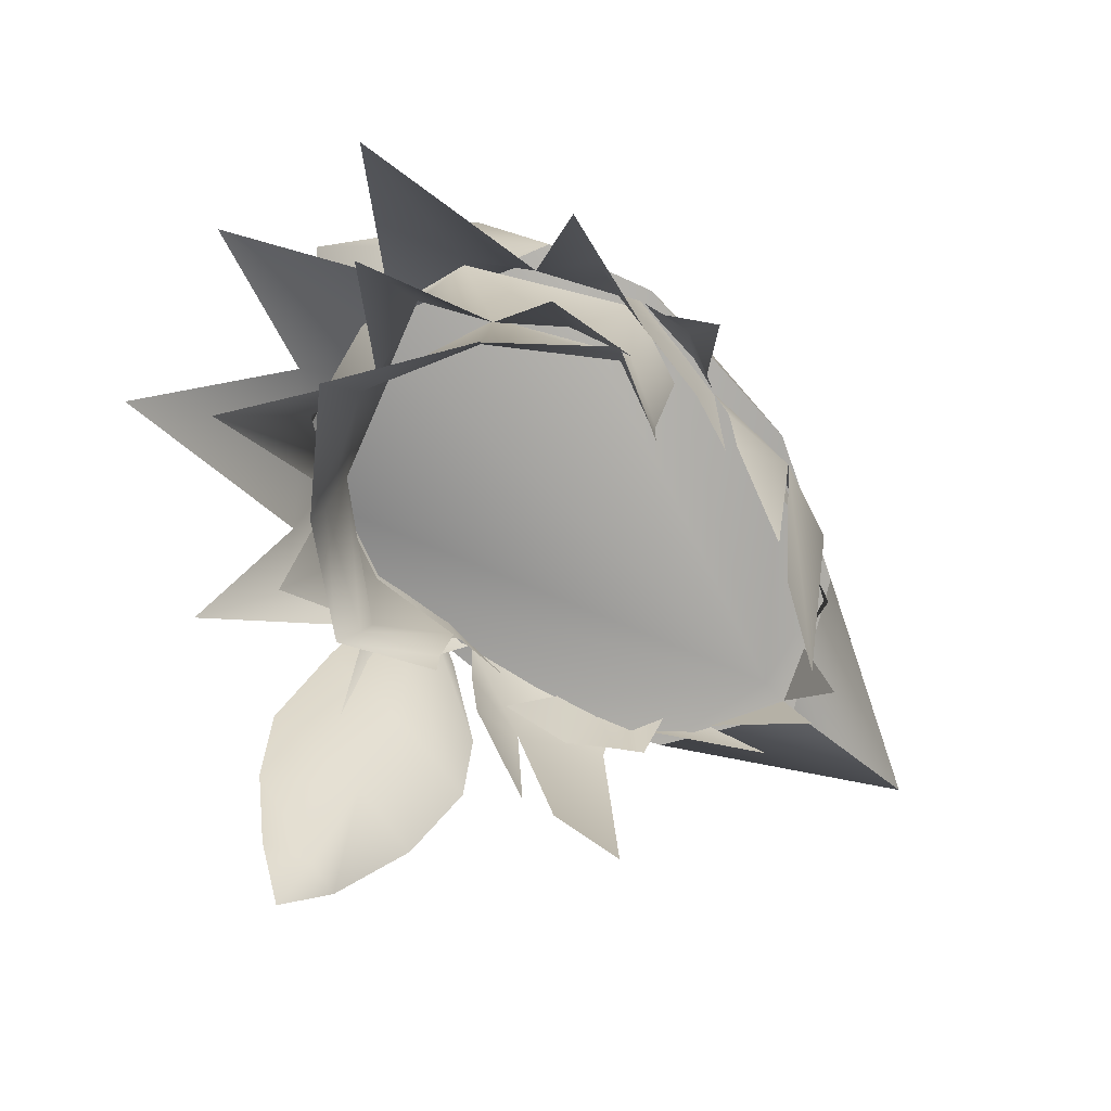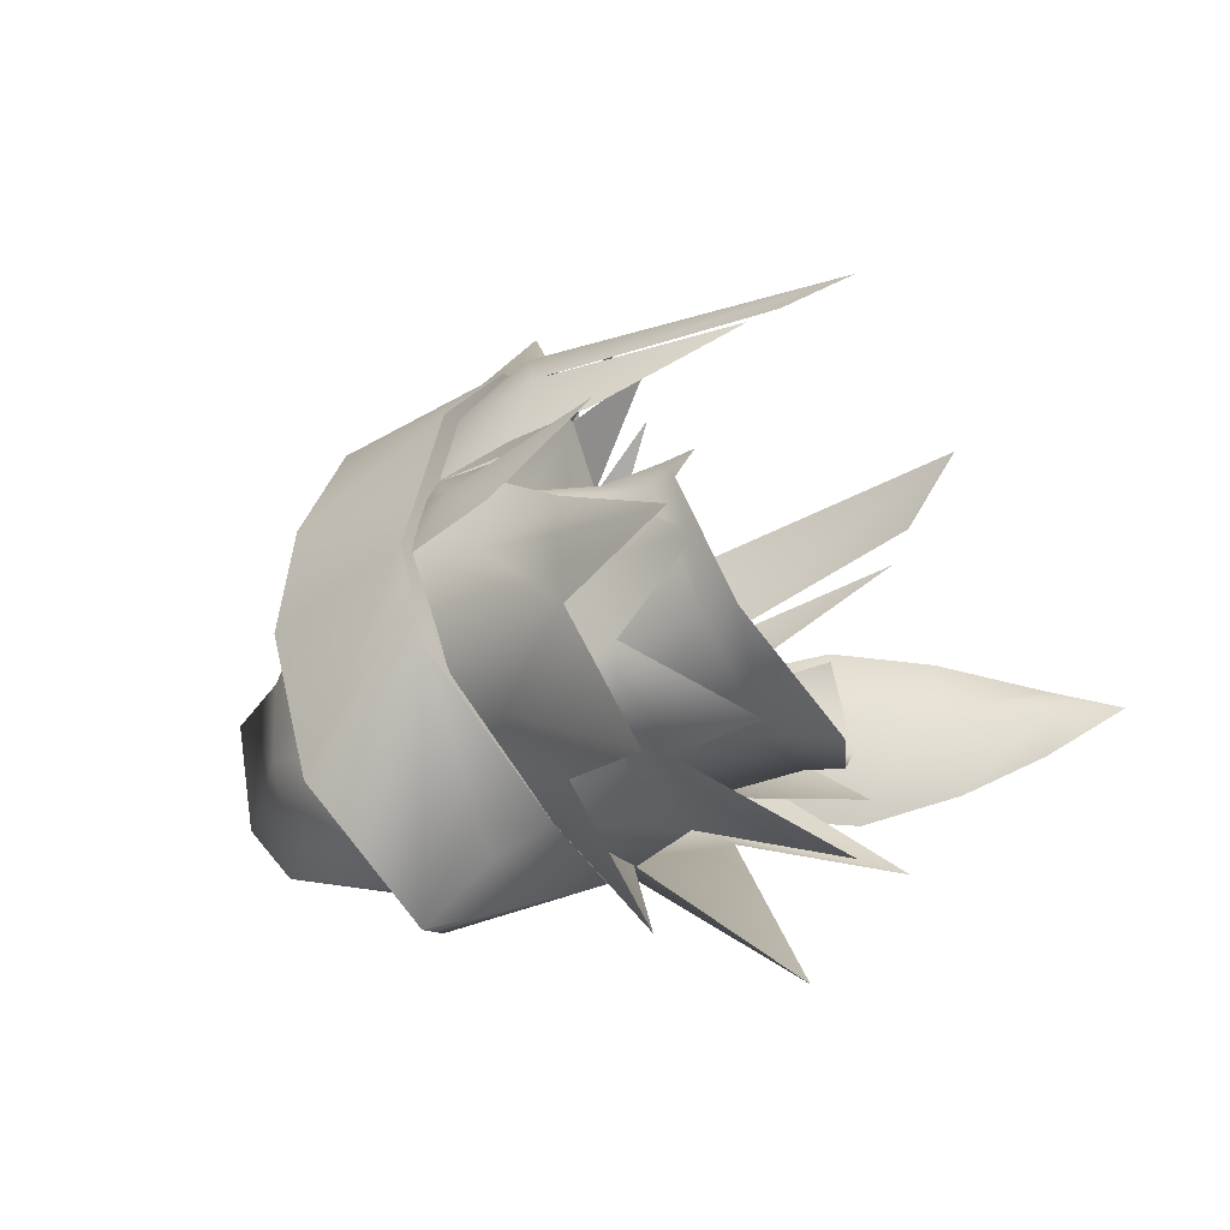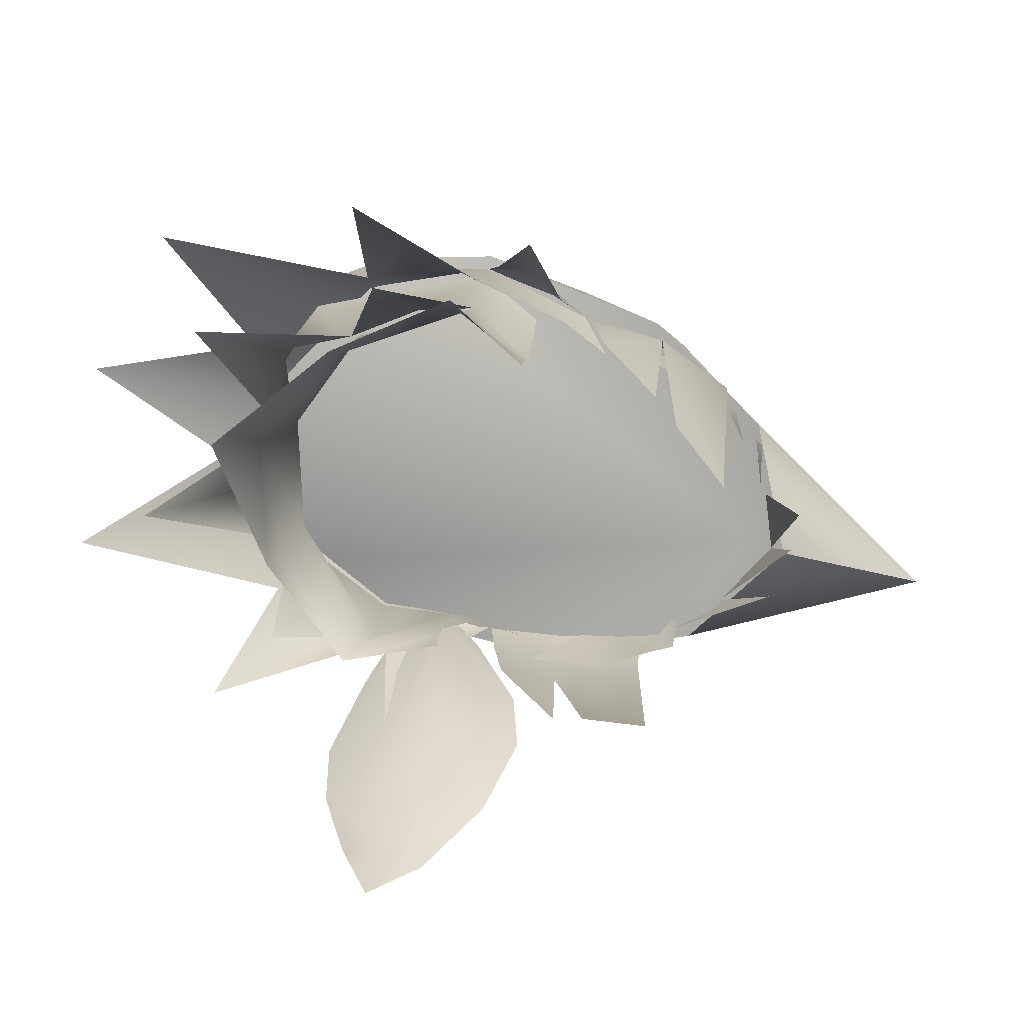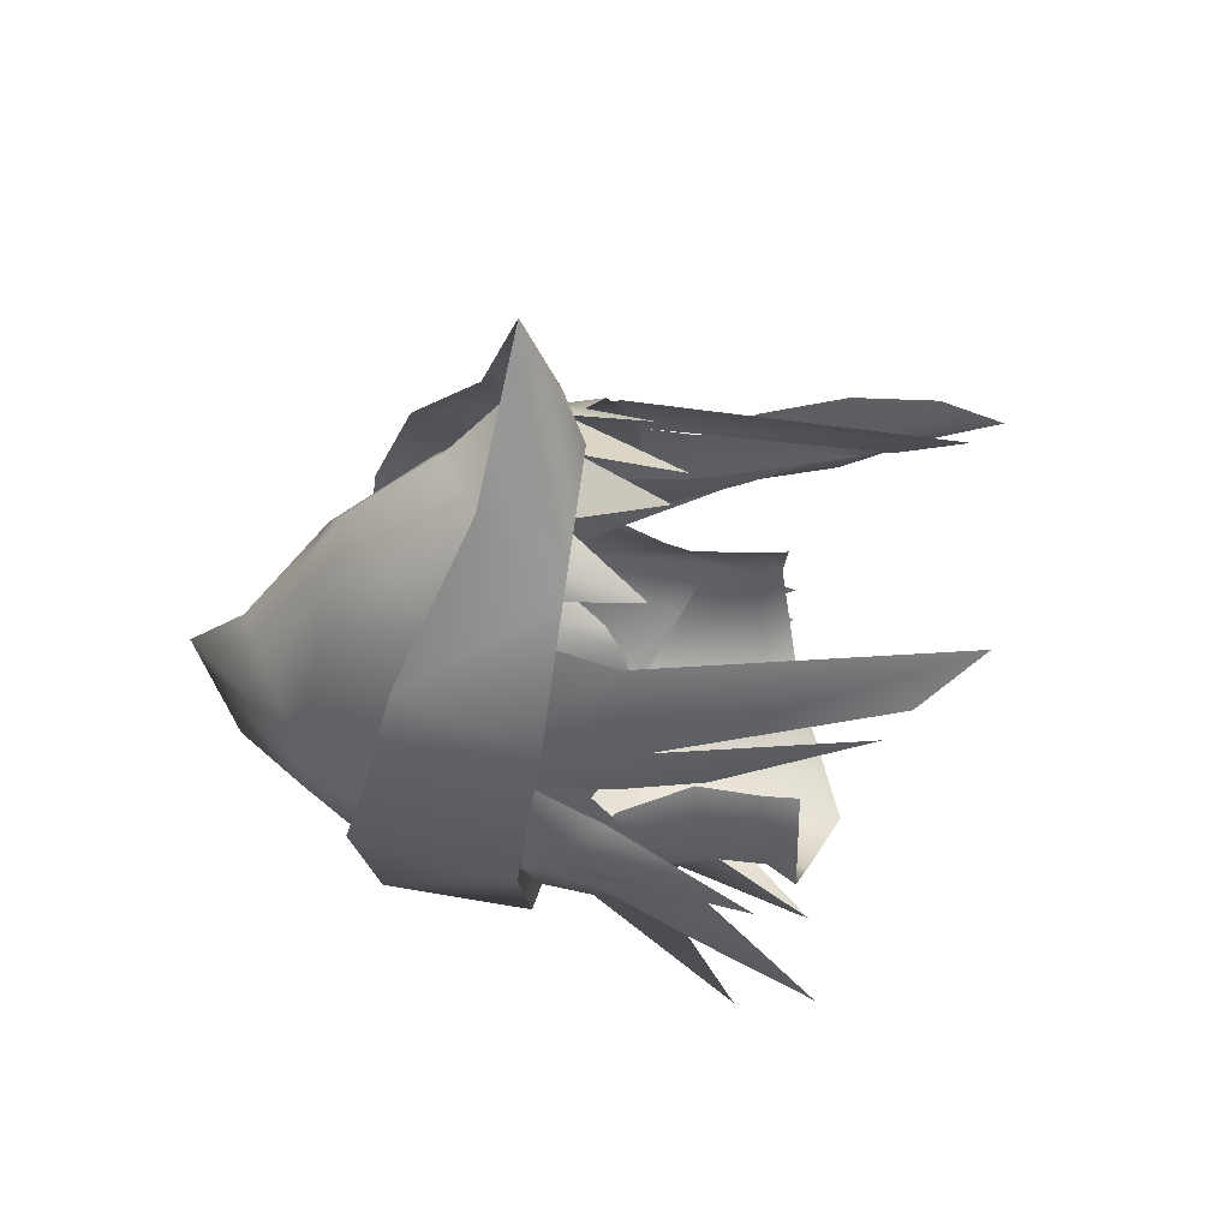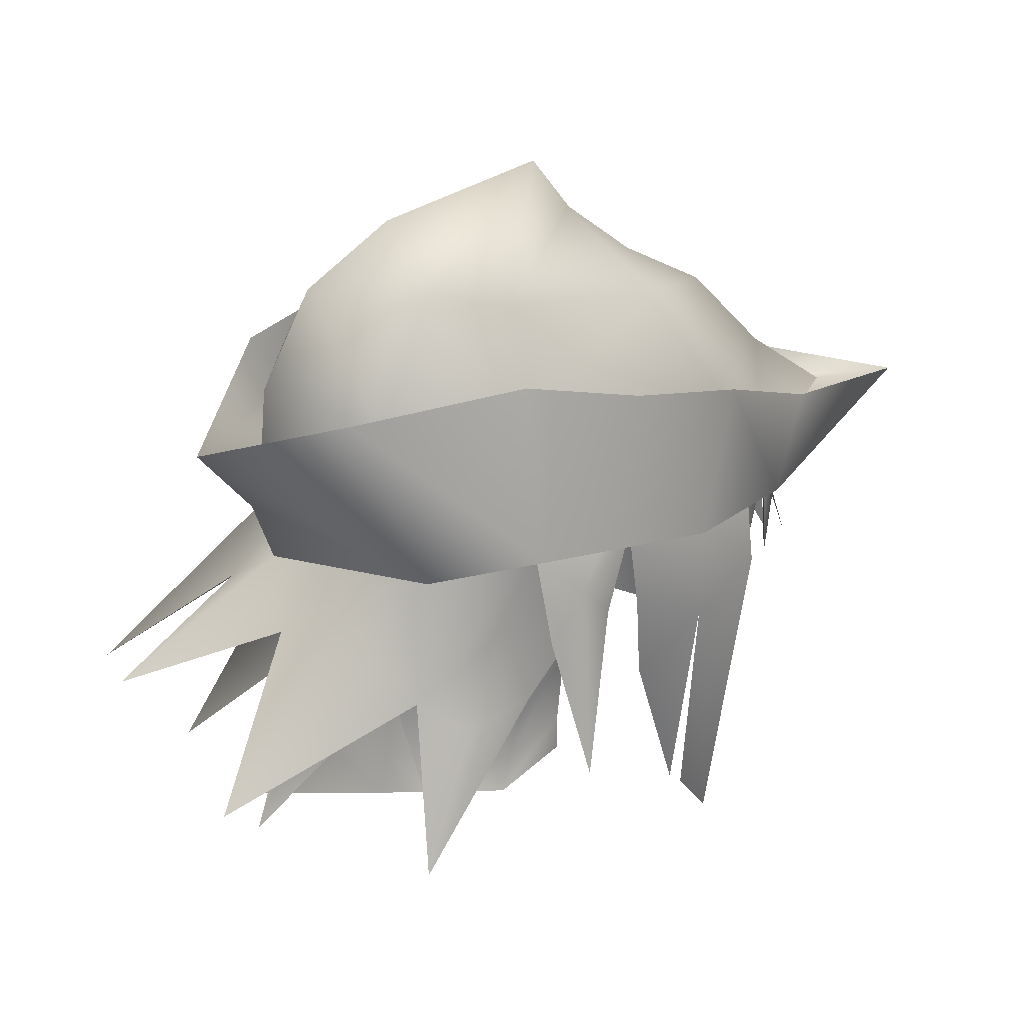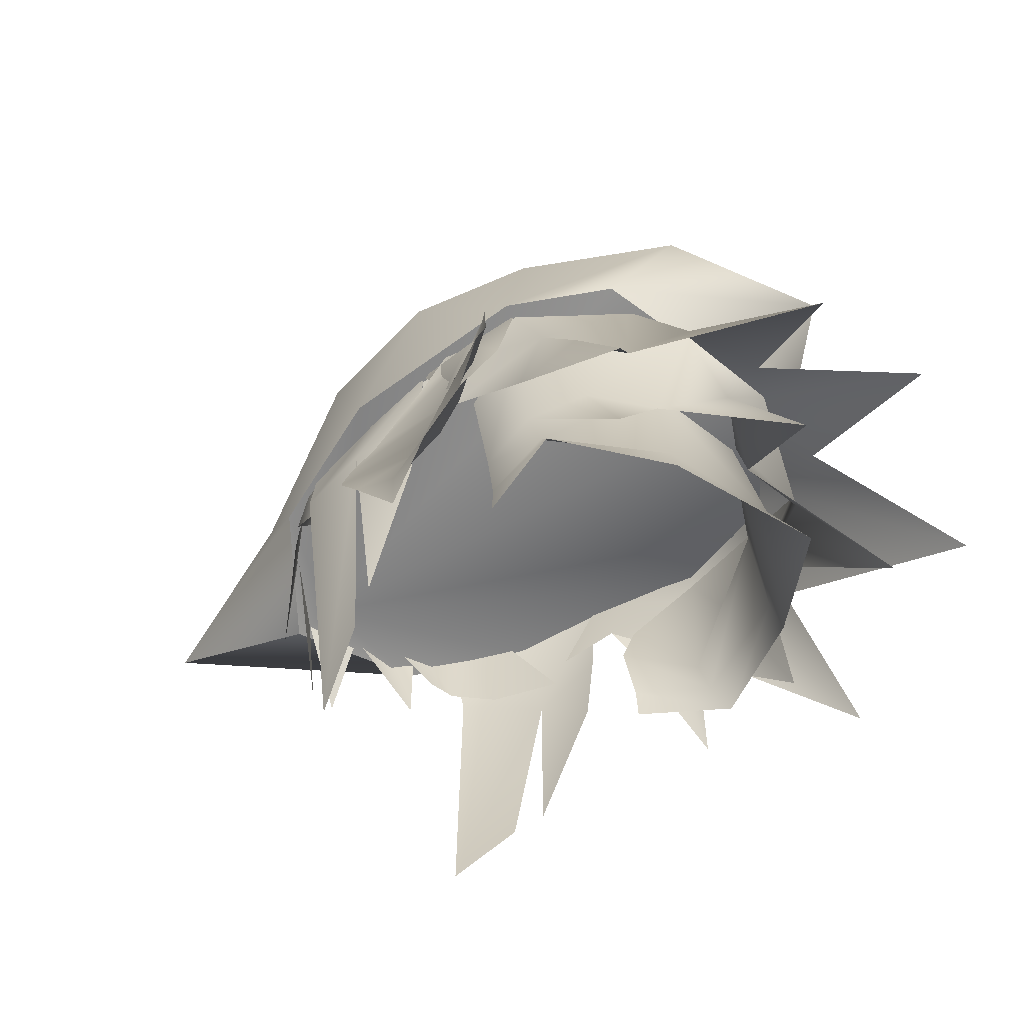
<metadata>
{"format":"obj","ext":"obj","renderer":"f3d","projection":"perspective","resolution":1024,"background":"white","views":[{"elev":-71.5,"azim":-132.8,"up":"+Y"},{"elev":-47.8,"azim":-62.7,"up":"+Z"},{"elev":-76.6,"azim":-106.7,"up":"+Y"},{"elev":53.1,"azim":-89.8,"up":"+Z"},{"elev":29.6,"azim":-118.1,"up":"+Y"},{"elev":-56.4,"azim":120.5,"up":"+Y"}]}
</metadata>
<code>
g mesh00
v -5.172 53.96 8.807
v -4.461 57.28 9.664
v -5.033 57.43 8.703
v 8.37 54 3.301
v 5.281 40.6 6.029
v 6.617 43.54 3.802
v 9.566 52.11 -8.771
v 11.07 46.68 -11.55
v 7.466 52.83 -10.22
v 8.513 55.94 -6.525
v 8.489 59.28 -5.042
v 7.975 58.97 -1.48
v -5.616 57.52 8.024
v -5.46 55.64 7.789
v -4.24 57.5 8.9
v -7.743 58.72 -0.04373
v -7.577 56.21 -1.087
v -6.918 54.71 1.107
v -7.43 58.31 3.855
v -7.743 58.72 -0.04373
v -8.37 54 3.301
v -8.513 55.94 -6.525
v -7.466 52.83 -10.22
v -9.566 52.11 -8.771
v -7.81 50.92 -5.345
v -6.748 52.46 -7.692
v -7.987 46.98 -9.812
v -4.882 51.91 -10.19
v -7.743 58.72 -0.04373
v -8.174 58.96 -1.596
v -9.208 57.3 -3.051
v -8.489 59.28 -5.042
v -9.309 55.26 -4.689
v -8.333 47.64 -6.539
v -6.479 47.61 -2.779
v -6.393 49.12 -2.751
v -11.34 49.59 -3.888
v -8.612 55.57 -1.534
v -2.695 55.06 -14.33
v -7.078 49.77 -19.1
v -5.118 56.6 -12.2
v -3.294 52.81 -12.91
v -5.046 56.25 -12.09
v 0 57.19 -13.39
v -6.115 57.67 7.117
v -6.975 55.01 6.917
v -5.281 40.6 6.029
v -6.617 43.54 3.802
v 7.328 44.67 2.754
v 7.894 51.52 0.5609
v 6.918 54.71 1.107
v 7.4 56.21 -1.087
v 8.036 58.83 0.08366
v 4.63 54.08 -9.88
v 7.81 50.92 -5.345
v 7.733 48.88 -5.899
v 6.161 51.96 -2.346
v 6.393 49.12 -2.751
v 6.748 52.46 -7.692
v 5.046 56.31 -12.09
v 8.327 58.08 -5.224
v 9.309 55.26 -4.689
v 8.489 59.28 -5.042
v 9.208 57.3 -3.051
v 8.174 58.96 -1.596
v 8.036 58.83 0.08366
v 8.612 55.57 -1.534
v 11.34 49.59 -3.888
v 6.307 58.82 -9.724
v 5.118 56.6 -12.2
v 2.164 57.88 -12
v 2.695 55.06 -14.33
v 0 57.19 -13.39
v 8.051 55.19 0.2668
v 8.036 58.83 0.08366
v 7.325 58.24 3.379
v -1.086 52.4 11.64
v 3.267 57.3 10.04
v 0 56.71 11.47
v 3.267 57.3 10.04
v 1.547 53.64 11.61
v 3.976 57.36 9.715
v 5.581 57.78 8.126
v 4.882 51.91 -10.19
v 4.157 46.35 -16.47
v 3.294 52.81 -12.91
v 0 52 -12.1
v 0 54.12 -11.68
v 7.474 55.18 -2.349
v 6.161 51.96 -2.346
v 7.81 50.92 -5.345
v 0 56.71 11.47
v -2.354 57.43 10.31
v -2.604 53.1 11.61
v 8.333 47.64 -6.539
v 4.895 46.78 -10.84
v 4.591 48.41 -10.46
v 0 48.19 -12.68
v -2.354 57.43 10.31
v 6.794 55.01 6.917
v 6.227 57.82 7.117
v -8.051 55.19 0.2668
v -7.894 51.52 0.5609
v -7.328 44.67 2.754
v -7.577 56.21 -1.087
v -8.771 52.43 -5.498
v -11.07 46.68 -11.55
v -6.161 51.96 -2.346
v -7.474 55.18 -2.349
v -8.327 58.08 -5.224
v -4.157 46.35 -16.47
v 8.771 52.43 -5.498
v 7.4 56.21 -1.087
v 8.036 58.83 0.08366
v 7.078 49.77 -19.1
v 4.136 57.85 8.408
v 5.672 55.64 8.334
v 5.842 57.72 7.753
v 6.214 55 7.054
v 6.399 57.98 6.302
v 7.291 54.34 5.105
v 6.94 58.11 4.422
v 7.705 54.07 1.976
v 0 44.86 -14.44
v -4.895 46.78 -10.84
v -4.591 48.41 -10.46
v -7.733 48.88 -5.899
v -6.161 51.96 -2.346
v 7.987 46.98 -9.812
v -6.143 55 7.054
v -6.42 57.77 6.302
v -6.956 54.34 5.105
v -7.138 58.23 4.429
v -7.413 54.07 1.976
v -7.81 50.92 -5.345
v -4.63 54.08 -9.88
v 0 54.14 -11.5
v 6.479 47.61 -2.779
v 0 52.93 -20.77
v -2.164 57.88 -12
v -6.307 58.82 -9.724
v -8.489 59.28 -5.042
v -7.975 58.97 -1.48
v -7.743 58.72 -0.04373
f 1 2 3
f 4 5 6
f 7 8 9
f 10 11 12
f 13 14 15
f 16 17 18
f 19 20 21
f 22 23 24
f 25 26 27
f 27 26 28
f 29 30 31
f 31 30 32
f 31 32 33
f 34 35 36
f 33 37 31
f 31 37 38
f 31 38 29
f 39 40 41
f 41 40 23
f 42 43 44
f 45 19 46
f 46 19 21
f 46 21 47
f 47 21 48
f 4 49 50
f 51 52 53
f 54 55 56
f 56 55 57
f 56 57 58
f 59 60 61
f 7 9 10
f 62 63 64
f 64 63 65
f 64 65 66
f 66 67 64
f 64 67 68
f 64 68 62
f 69 70 71
f 71 70 72
f 71 72 73
f 50 74 4
f 4 74 75
f 4 75 76
f 77 78 79
f 80 81 82
f 82 81 83
f 84 85 86
f 86 85 87
f 86 87 88
f 89 90 61
f 61 90 91
f 61 91 59
f 92 93 94
f 95 96 97
f 97 96 98
f 2 1 99
f 5 4 100
f 100 4 76
f 100 76 101
f 20 102 21
f 21 102 103
f 21 103 104
f 105 22 106
f 106 22 24
f 106 24 107
f 107 24 23
f 108 109 25
f 25 109 110
f 25 110 26
f 26 110 43
f 26 43 28
f 28 43 42
f 28 42 111
f 8 7 112
f 112 7 10
f 112 10 113
f 113 10 12
f 113 12 114
f 11 10 69
f 69 10 9
f 69 9 70
f 70 9 115
f 70 115 72
f 116 117 118
f 118 117 119
f 118 119 120
f 120 119 121
f 120 121 122
f 122 121 123
f 96 124 98
f 98 124 125
f 98 125 126
f 126 125 34
f 126 34 127
f 127 34 36
f 127 36 128
f 91 129 59
f 59 129 84
f 59 84 60
f 60 84 86
f 60 86 44
f 44 86 88
f 44 88 42
f 42 88 87
f 42 87 111
f 14 13 130
f 130 13 131
f 130 131 132
f 132 131 133
f 132 133 134
f 128 135 127
f 127 135 136
f 127 136 126
f 126 136 137
f 126 137 98
f 98 137 54
f 98 54 97
f 97 54 56
f 97 56 95
f 95 56 58
f 95 58 138
f 72 139 73
f 73 139 39
f 73 39 140
f 140 39 41
f 140 41 141
f 141 41 23
f 141 23 142
f 142 23 22
f 142 22 143
f 143 22 105
f 143 105 144
v 2.951 67.15 3.624
v 0 70.7 1.154
v 0 68.14 4.163
v -6.663 64.68 -4.075
v -3.807 68.6 -3.684
v -2.906 68.87 -7.284
v 4.869 64.9 -10.36
v 6.663 64.68 -4.075
v 7.698 60.55 -4.501
v 5.405 57.42 9.177
v 0 57.1 10.43
v 8.487 58.12 3.3
v -4.869 64.9 -10.36
v -5.405 57.22 9.177
v -0.006572 56.37 12.06
v 0 58.77 19.1
v -8.487 58.12 3.3
v -9.127 59.28 -5.042
v -7.694 58.82 -9.724
v 0 57.19 -13.39
v 0 58.77 19.1
v -0.006572 56.37 12.06
v 5.405 57.42 9.177
v -9.127 59.28 -5.042
v -5.182 65.53 -11.86
v -7.694 58.82 -9.724
v 0.004382 62.9 -16.6
v -0.006572 56.37 12.06
v -5.405 57.22 9.177
v 4.423 58.55 8.944
v 0 59.22 14.88
v 0 58.77 19.1
v -4.423 58.36 8.944
v 0 69.43 -11.23
v 0 65.28 -13.42
v 3.807 68.6 -3.684
v 2.906 68.87 -7.284
v 0 71.77 -7.532
v 0 73.15 -0.6179
v 7.694 58.82 -9.724
v 9.127 59.28 -5.042
v 0 57.19 -13.39
v 0 59.9 -14.28
v 7.694 58.82 -9.724
v -0.1481 61.61 -13.84
v -6.163 62.23 -9.681
v -7.698 60.55 -4.501
v -7.065 59.45 3.193
v -4.594 62.69 6.34
v -4.423 58.36 8.944
v 0 62.13 11.21
v 0 59.22 14.88
v 4.423 58.55 8.944
v 9.127 59.28 -5.042
v 7.976 65.72 0.6135
v 8.487 58.12 3.3
v 7.035 63.82 5.813
v 3.477 60.52 11.76
v -2.951 67.15 3.624
v 0 65.95 7.825
v 4.594 62.69 6.018
v 7.065 59.45 3.193
v 6.163 62.23 -9.681
v 3.477 60.52 11.76
v 7.035 63.82 5.813
v 7.065 59.45 3.193
v 7.976 65.72 0.6135
v 7.698 60.55 -4.501
v 7.109 66.46 -4.768
v 6.163 62.23 -9.681
v -3.251 60.52 11.76
v -7.035 63.96 5.443
v -8.487 58.12 3.3
v -7.976 65.34 0.1217
v -7.109 66.46 -4.768
v 5.182 65.16 -11.86
v 7.109 66.46 -4.768
v 5.182 65.16 -11.86
v 0.004382 62.9 -16.6
v -0.1481 61.61 -13.84
v -5.182 65.53 -11.86
v -6.163 62.23 -9.681
v -7.109 66.46 -4.768
v -7.698 60.55 -4.501
v -7.976 65.34 0.1217
v -7.065 59.45 3.193
v -7.035 63.96 5.443
v -3.251 60.52 11.76
f 145 146 147
f 148 149 150
f 151 152 153
f 154 155 156
f 148 150 157
f 158 159 160
f 161 162 155
f 155 162 163
f 155 163 164
f 165 166 167
f 168 169 170
f 170 169 171
f 154 172 155
f 155 172 173
f 155 173 161
f 174 175 176
f 176 175 177
f 178 151 179
f 146 145 180
f 180 145 152
f 180 152 181
f 181 182 180
f 180 182 183
f 180 183 146
f 164 184 155
f 155 184 185
f 155 185 156
f 186 187 188
f 189 190 157
f 157 190 191
f 157 191 148
f 148 191 192
f 148 192 193
f 193 192 194
f 193 194 195
f 195 194 196
f 195 196 197
f 198 199 200
f 200 199 201
f 200 201 167
f 167 201 202
f 167 202 165
f 149 148 203
f 203 148 193
f 203 193 204
f 204 193 195
f 204 195 205
f 205 195 197
f 205 197 206
f 153 207 151
f 151 207 189
f 151 189 179
f 179 189 157
f 179 157 178
f 178 157 150
f 176 208 174
f 174 208 209
f 174 209 210
f 210 209 211
f 210 211 212
f 212 211 213
f 212 213 214
f 160 215 158
f 158 215 216
f 158 216 217
f 217 216 218
f 217 218 168
f 168 218 219
f 168 219 169
f 186 170 187
f 187 170 171
f 187 171 188
f 188 171 220
f 188 220 198
f 198 220 221
f 198 221 199
f 152 151 181
f 181 151 178
f 181 178 182
f 182 178 150
f 182 150 183
f 183 150 149
f 183 149 146
f 146 149 203
f 146 203 147
f 147 203 204
f 147 204 145
f 145 204 205
f 145 205 152
f 152 205 206
f 152 206 153
f 213 222 214
f 214 222 223
f 214 223 224
f 224 223 225
f 224 225 226
f 226 225 227
f 226 227 228
f 228 227 229
f 228 229 230
f 230 229 231
f 230 231 177
f 177 231 232
f 177 232 176
v 8.618 56.64 -0.3435
v 8.12 58.36 -2.451
v 9.26 52.17 1.558
v 8.967 53.2 -2.528
v 10.31 49.06 2.062
v 9.729 49.72 -2.086
v 12.17 44.88 1.048
v 11.58 45.15 -2.204
v 13.87 40.61 -1.076
v 13.46 40.53 -2.614
v 14.36 37.4 -3.185
v 14.36 37.4 -3.185
v 13.65 40.53 -2.614
v 13.87 40.61 -1.076
v 11.77 45.15 -2.204
v 12.17 44.88 1.048
v 9.921 49.72 -2.086
v 10.31 49.06 2.062
v 9.159 53.2 -2.528
v 9.26 52.17 1.558
v 8.313 58.36 -2.451
v 8.618 56.64 -0.3435
v 8.618 56.64 -0.3435
v 8.151 62.67 -3.137
v 8.12 58.36 -2.451
v 9.107 59.67 -3.88
v 8.967 53.2 -2.528
v 11.07 54.22 -5.123
v 9.729 49.72 -2.086
v 13.13 49.38 -5.942
v 11.58 45.15 -2.204
v 13.72 44.88 -5.594
v 14.33 41.16 -4.41
v 14.36 37.4 -3.185
v 14.33 41.16 -4.41
v 13.65 40.53 -2.614
v 13.72 44.88 -5.594
v 13.13 49.38 -5.942
v 11.07 54.22 -5.123
v 9.107 59.67 -3.88
v 8.151 62.67 -3.137
f 233 234 235
f 235 234 236
f 235 236 237
f 237 236 238
f 237 238 239
f 239 238 240
f 239 240 241
f 241 240 242
f 241 242 243
f 244 245 246
f 246 245 247
f 246 247 248
f 248 247 249
f 248 249 250
f 250 249 251
f 250 251 252
f 252 251 253
f 252 253 254
f 255 256 257
f 257 256 258
f 257 258 259
f 259 258 260
f 259 260 261
f 261 260 262
f 261 262 263
f 263 262 264
f 263 264 242
f 242 264 265
f 242 265 243
f 266 267 268
f 268 267 269
f 268 269 247
f 247 269 270
f 247 270 249
f 249 270 271
f 249 271 251
f 251 271 272
f 251 272 253
f 253 272 273
f 253 273 254

</code>
